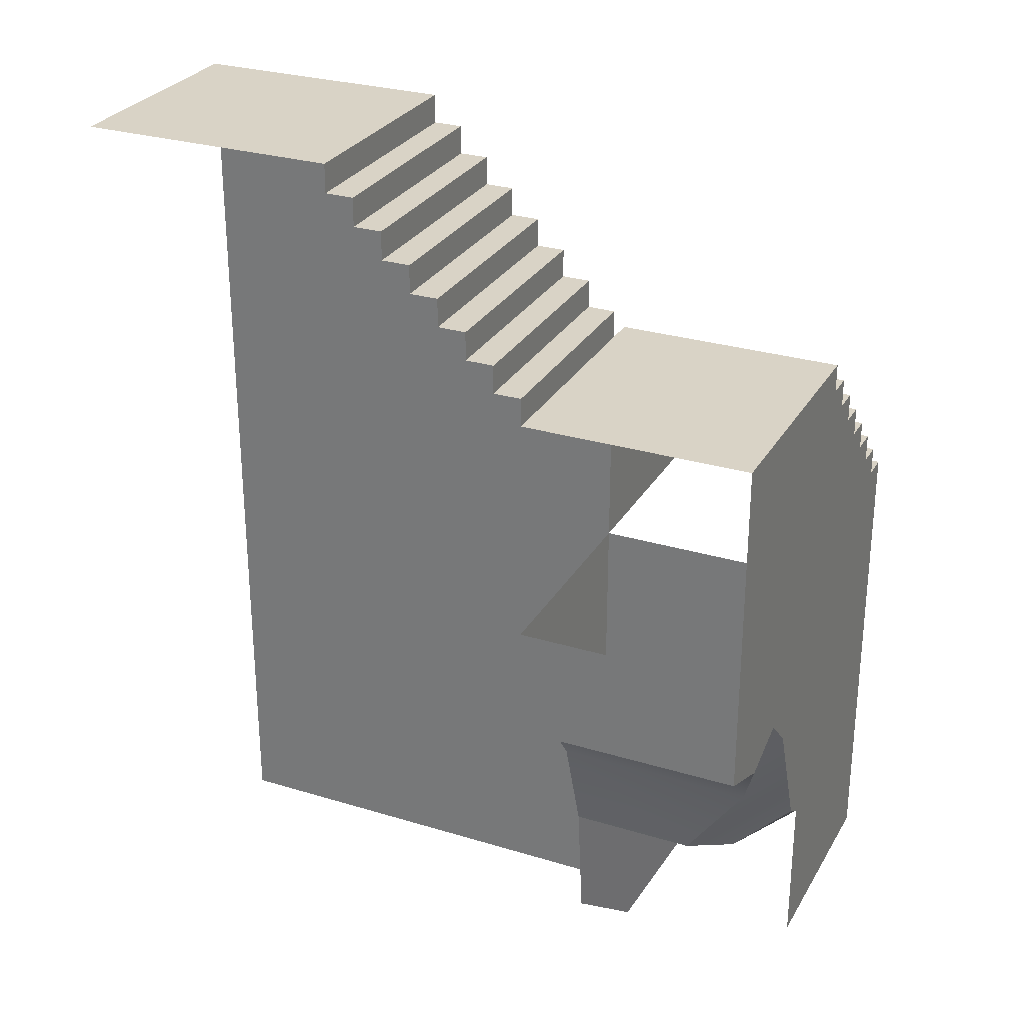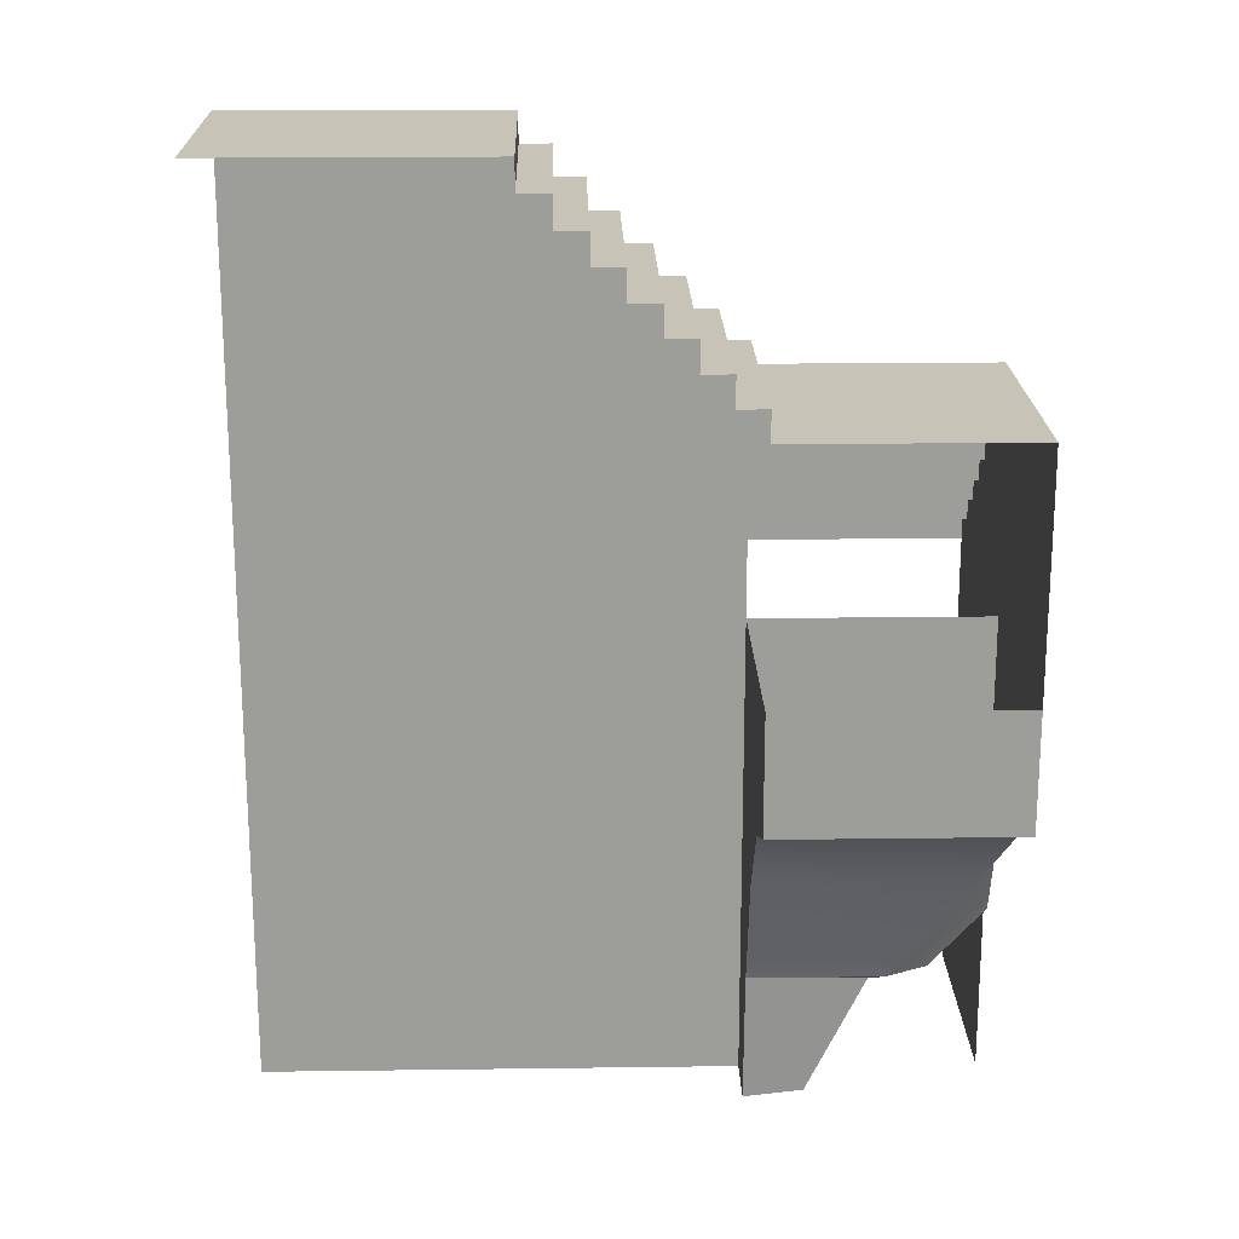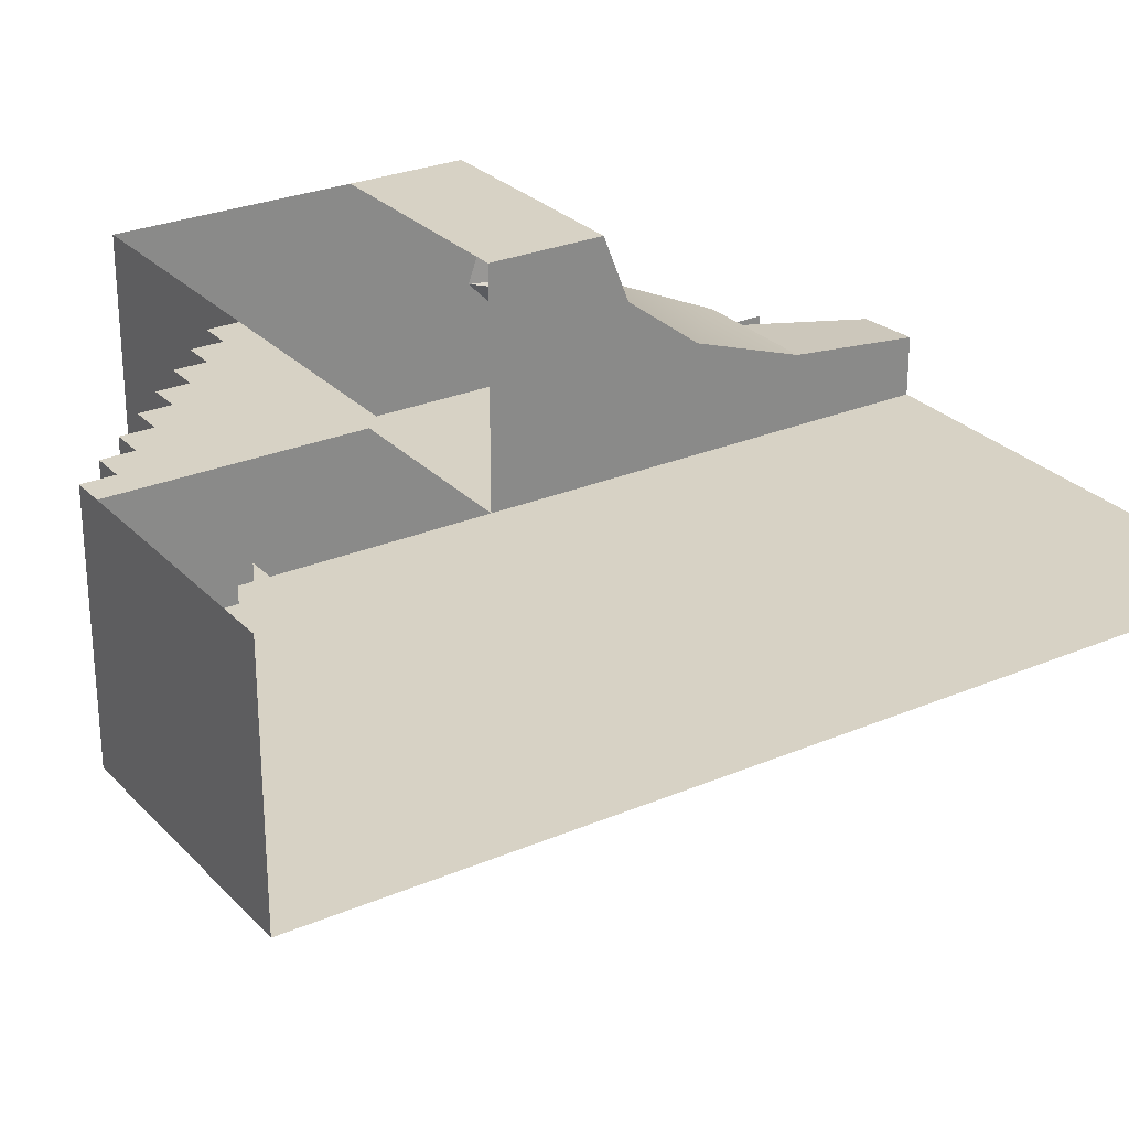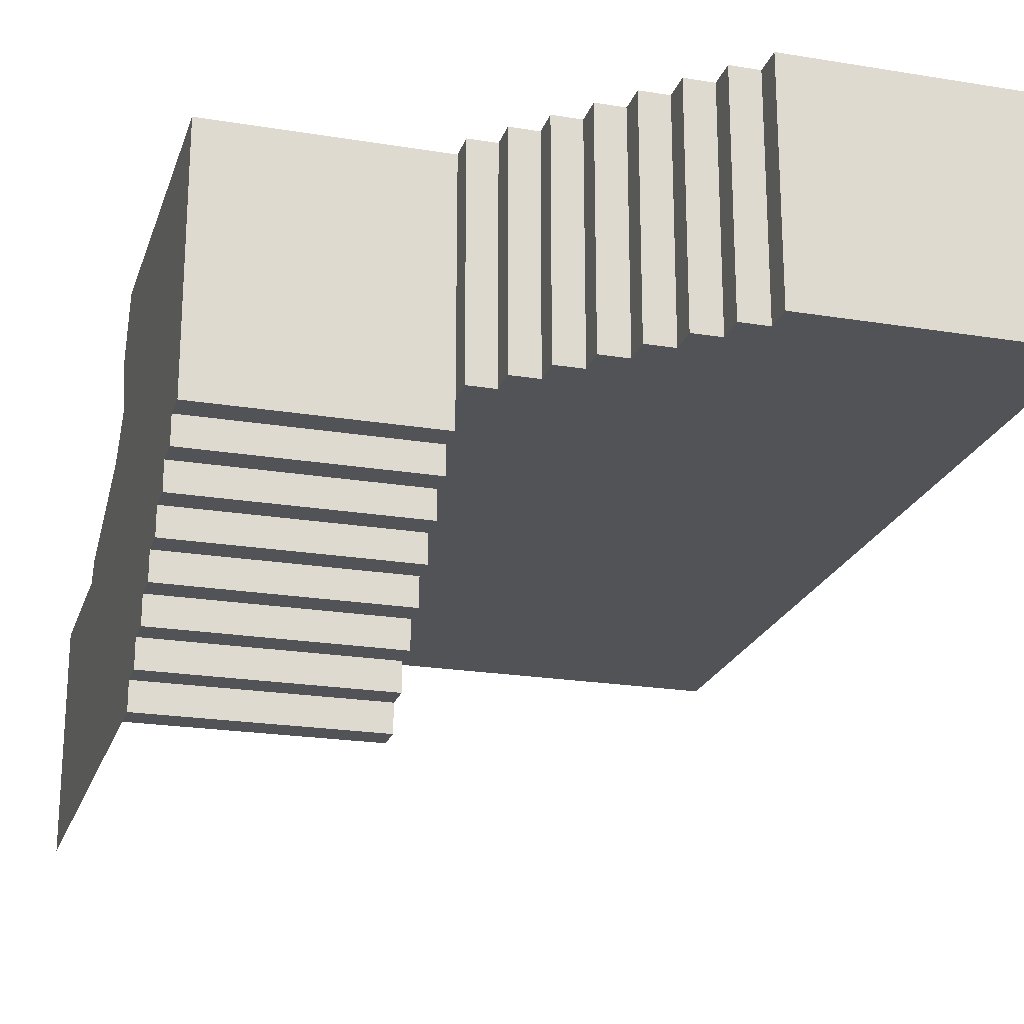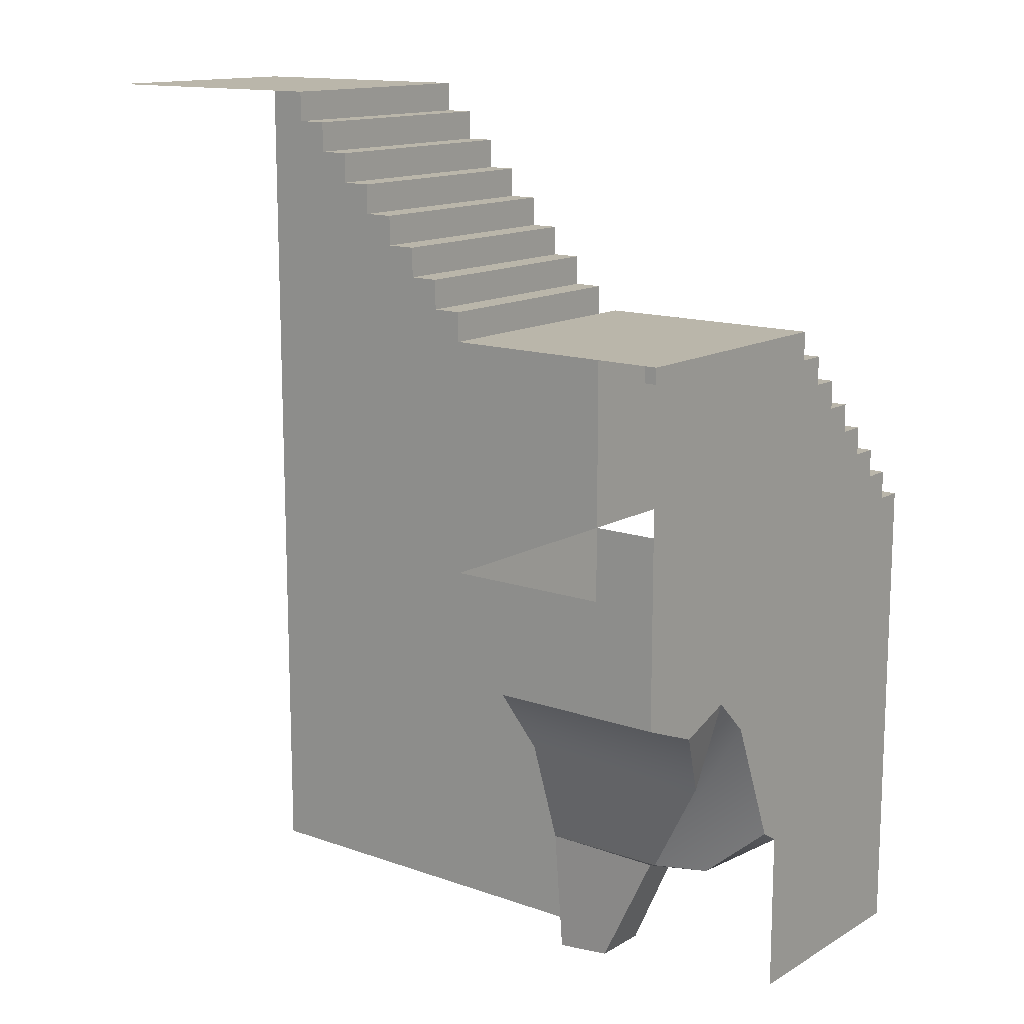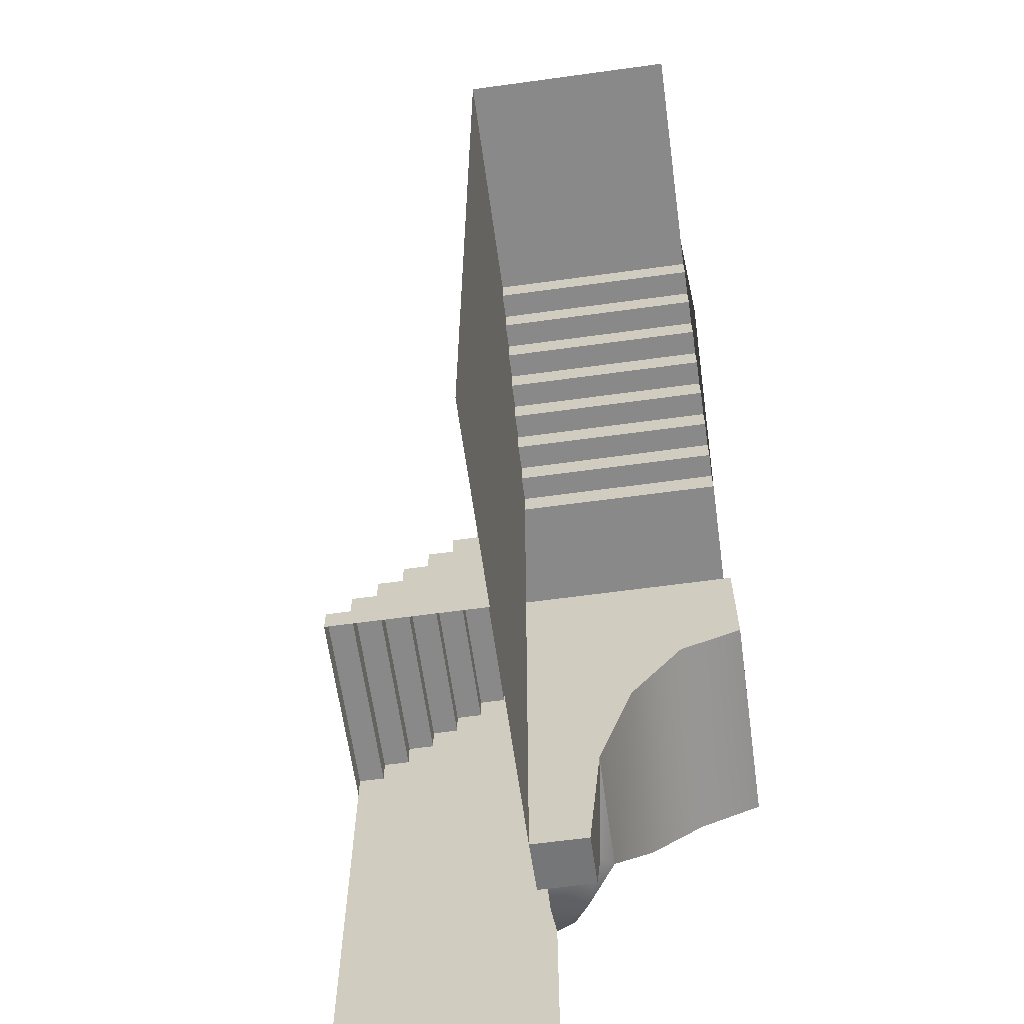
<metadata>
{"format":"obj","ext":"obj","renderer":"f3d","projection":"perspective","resolution":1024,"background":"white","views":[{"elev":28.3,"azim":24.7,"up":"+Y"},{"elev":19.8,"azim":-1.4,"up":"+Y"},{"elev":27.3,"azim":-123.3,"up":"+Z"},{"elev":-21.7,"azim":163.9,"up":"+Z"},{"elev":13.8,"azim":38.1,"up":"+Y"},{"elev":-63.0,"azim":-82.1,"up":"+Y"}]}
</metadata>
<code>
g _Combined_Vis51_0
v 4 -1.961 -10.25
v 3.5 -1.926 -10.19
v 4.064 -1.926 -10.19
v 4.25 -1.951 -10.33
v 4.25 -1.951 -10.33
v 4.064 -1.926 -10.19
v 4.5 -1.737 -10.41
v 4.5 -1.183 -10.19
v 3.75 -2.472 -10.5
v 3.75 -2.472 -10.25
v 4 -1.92 -10.5
v 4 -1.961 -10.25
v 4.25 -1.951 -10.33
v 4.5 -1.737 -10.41
v 4.5 -1.79 -10.5
v 4.25 -1.951 -10.5
v 4.25 -1.951 -10.33
v 4.5 -1.79 -10.5
v 4 -1.961 -10.25
v 4 -1.92 -10.5
v 3.5 -0.5 -10.5
v 3.5 -2.5 -10.5
v 3.75 -2.472 -10.5
v 4 -1.92 -10.5
v 4.5 -1.79 -10.5
v 4.5 -0.5 -10.5
v 4.25 -1.951 -10.5
v 4.5 -1.001 -9.5
v 4.5 -1.114 -9.785
v 3.5 -1.001 -9.5
v 3.5 -1.114 -9.785
v 4.381 -1.439 -10.03
v 3.5 -1.439 -10.03
v 4.064 -1.926 -10.19
v 3.5 -1.926 -10.19
v 4.5 -1.79 -10.5
v 4.5 -1.737 -10.41
v 4.5 -0.5 -10.5
v 4.5 -1.183 -10.19
v 4.5 -1.024 -10.03
v 4.5 -1.114 -9.785
v 4.5 -1.001 -9.5
v 4.5 -0.5 -9.5
v 3.5 -2.5 -10.5
v 3.5 -0.5 -10.5
v 3.5 -2.5 -10.25
v 3.5 -1.926 -10.19
v 3.5 -1.439 -10.03
v 3.5 -1.114 -9.785
v 3.5 -1.001 -9.5
v 3.5 -0.5 -9.5
v 3.5 -2.5 -10.5
v 3.5 -2.5 -10.25
v 3.75 -2.472 -10.5
v 3.75 -2.472 -10.25
v 3.5 -0.5 -9.5
v 4.5 -0.5 -9.5
v 3.5 -1.001 -9.5
v 4.5 -1.001 -9.5
v 4.5 -1.024 -10.03
v 4.381 -1.439 -10.03
v 4.5 -1.114 -9.785
v 4.5 -1.024 -10.03
v 4.064 -1.926 -10.19
v 4.381 -1.439 -10.03
v 4.5 -1.183 -10.19
v 4.064 -1.926 -10.19
v 4.5 -1.024 -10.03
v 3.75 -2.472 -10.25
v 3.5 -2.5 -10.25
v 4 -1.961 -10.25
v 3.5 -1.926 -10.19
v 4.5 0.375 -10.63
v 3.5 0.375 -10.63
v 3.5 0.375 -10.75
v 4.5 0.375 -10.75
v 4.5 0.25 -10.88
v 4.5 0.25 -10.75
v 3.5 0.25 -10.75
v 3.5 0.25 -10.88
v 3.5 0.125 -10.88
v 3.5 0.125 -11
v 4.5 0.125 -11
v 4.5 0.125 -10.88
v 4.5 -3e-06 -11.13
v 4.5 -3e-06 -11
v 3.5 -3e-06 -11
v 3.5 -3e-06 -11.13
v 4.5 0.5 -10.5
v 3.5 0.5 -10.5
v 3.5 0.5 -10.63
v 4.5 0.5 -10.63
v 3.5 -0.125 -11.13
v 3.5 -0.125 -11.25
v 4.5 -0.125 -11.25
v 4.5 -0.125 -11.13
v 4.5 -0.25 -11.38
v 4.5 -0.25 -11.25
v 3.5 -0.25 -11.25
v 3.5 -0.25 -11.38
v 3.5 -0.375 -11.38
v 3.5 -0.375 -11.5
v 4.5 -0.375 -11.5
v 4.5 -0.375 -11.38
v 4.5 -0.375 -11.5
v 4.5 -0.5 -11.5
v 4.5 -0.5 -10.5
v 4.5 -0.375 -11.38
v 4.5 -0.25 -11.38
v 4.5 -0.25 -11.25
v 4.5 -0.125 -11.25
v 4.5 -0.125 -11.13
v 4.5 -3e-06 -11.13
v 4.5 -3e-06 -11
v 4.5 0.125 -11
v 4.5 0.125 -10.88
v 4.5 0.25 -10.88
v 4.5 0.25 -10.75
v 4.5 0.375 -10.75
v 4.5 0.375 -10.63
v 4.5 0.5 -10.63
v 4.5 0.5 -10.5
v 4.5 -0.375 -11.38
v 4.5 -0.25 -11.38
v 3.5 -0.25 -11.38
v 3.5 -0.375 -11.38
v 3.5 0.125 -10.88
v 3.5 -3e-06 -11
v 3.5 0.125 -11
v 3.5 -0.5 -10.5
v 3.5 0.25 -10.75
v 3.5 0.25 -10.88
v 3.5 -0.125 -11.13
v 3.5 -3e-06 -11.13
v 3.5 0.375 -10.63
v 3.5 0.375 -10.75
v 3.5 0.5 -10.5
v 3.5 0.5 -10.63
v 3.5 -0.25 -11.25
v 3.5 -0.125 -11.25
v 3.5 -0.375 -11.38
v 3.5 -0.25 -11.38
v 3.5 -0.5 -11.5
v 3.5 -0.375 -11.5
v 3.5 -0.125 -11.25
v 3.5 -0.25 -11.25
v 4.5 -0.25 -11.25
v 4.5 -0.125 -11.25
v 3.5 -3e-06 -11.13
v 3.5 -0.125 -11.13
v 4.5 -0.125 -11.13
v 4.5 -3e-06 -11.13
v 3.5 0.125 -11
v 3.5 -3e-06 -11
v 4.5 -3e-06 -11
v 4.5 0.125 -11
v 3.5 0.25 -10.88
v 3.5 0.125 -10.88
v 4.5 0.125 -10.88
v 4.5 0.25 -10.88
v 3.5 0.375 -10.75
v 3.5 0.25 -10.75
v 4.5 0.25 -10.75
v 4.5 0.375 -10.75
v 4.5 0.5 -10.63
v 3.5 0.5 -10.63
v 3.5 0.375 -10.63
v 4.5 0.375 -10.63
v 3.5 -0.375 -11.5
v 3.5 -0.5 -11.5
v 4.5 -0.5 -11.5
v 4.5 -0.375 -11.5
v 2.627 1.375 -9.5
v 2.627 1.375 -10.5
v 2.752 1.375 -10.5
v 2.752 1.375 -9.5
v 2.877 1.25 -9.5
v 2.752 1.25 -9.5
v 2.752 1.25 -10.5
v 2.877 1.25 -10.5
v 2.877 1.125 -10.5
v 3.002 1.125 -10.5
v 3.002 1.125 -9.5
v 2.877 1.125 -9.5
v 3.127 1 -9.5
v 3.002 1 -9.5
v 3.002 1 -10.5
v 3.127 1 -10.5
v 2.5 1.5 -9.5
v 2.5 1.5 -10.5
v 2.627 1.5 -10.5
v 2.627 1.5 -9.5
v 3.127 0.875 -10.5
v 3.252 0.875 -10.5
v 3.252 0.875 -9.5
v 3.127 0.875 -9.5
v 3.377 0.75 -9.5
v 3.252 0.75 -9.5
v 3.252 0.75 -10.5
v 3.377 0.75 -10.5
v 3.377 0.625 -10.5
v 3.5 0.625 -10.5
v 3.5 0.625 -9.5
v 3.377 0.625 -9.5
v 3.5 0.625 -9.5
v 3.5 0.5 -9.5
v 2.5 0.5 -9.5
v 3.377 0.625 -9.5
v 3.377 0.75 -9.5
v 3.252 0.75 -9.5
v 3.252 0.875 -9.5
v 3.127 0.875 -9.5
v 3.127 1 -9.5
v 3.002 1 -9.5
v 3.002 1.125 -9.5
v 2.877 1.125 -9.5
v 2.877 1.25 -9.5
v 2.752 1.25 -9.5
v 2.752 1.375 -9.5
v 2.627 1.375 -9.5
v 2.627 1.5 -9.5
v 2.5 1.5 -9.5
v 3.377 0.625 -9.5
v 3.377 0.75 -9.5
v 3.377 0.75 -10.5
v 3.377 0.625 -10.5
v 2.877 1.125 -10.5
v 3.002 1 -10.5
v 3.002 1.125 -10.5
v 2.5 0.5 -10.5
v 2.752 1.25 -10.5
v 2.877 1.25 -10.5
v 3.127 0.875 -10.5
v 3.127 1 -10.5
v 2.627 1.375 -10.5
v 2.752 1.375 -10.5
v 2.5 1.5 -10.5
v 2.627 1.5 -10.5
v 3.252 0.75 -10.5
v 3.252 0.875 -10.5
v 3.377 0.625 -10.5
v 3.377 0.75 -10.5
v 3.5 0.5 -10.5
v 3.5 0.625 -10.5
v 3.252 0.875 -10.5
v 3.252 0.75 -10.5
v 3.252 0.75 -9.5
v 3.252 0.875 -9.5
v 3.127 1 -10.5
v 3.127 0.875 -10.5
v 3.127 0.875 -9.5
v 3.127 1 -9.5
v 3.002 1.125 -10.5
v 3.002 1 -10.5
v 3.002 1 -9.5
v 3.002 1.125 -9.5
v 2.877 1.25 -10.5
v 2.877 1.125 -10.5
v 2.877 1.125 -9.5
v 2.877 1.25 -9.5
v 2.752 1.375 -10.5
v 2.752 1.25 -10.5
v 2.752 1.25 -9.5
v 2.752 1.375 -9.5
v 2.627 1.5 -9.5
v 2.627 1.5 -10.5
v 2.627 1.375 -10.5
v 2.627 1.375 -9.5
v 3.5 0.625 -10.5
v 3.5 0.5 -10.5
v 3.5 0.5 -9.5
v 3.5 0.625 -9.5
v 3.5 0.5 -9.5
v 3.5 0.5 -10.5
v 4.5 0.5 -10.5
v 4.5 0.5 -9.5
v 4.5 0.5 -10.5
v 4.5 -0.5 -10.5
v 4.5 -0.5 -9.5
v 4.5 0.5 -9.5
v 1.5 1.5 -9.5
v 1.5 1.5 -10.5
v 2.5 1.5 -10.5
v 2.5 1.5 -9.5
v 2.5 1.5 -10.5
v 1.5 1.5 -10.5
v 1.5 0.5 -10.5
v 2.5 0.5 -10.5
v 1.5 0.5 -10.5
v 1.5 -2.5 -10.5
v 3.5 -2.5 -10.5
v 3.5 0.5 -10.5
v 4.5 -0.5 -11.5
v 4.5 -1.5 -11.5
v 4.5 -1.5 -10.5
v 4.5 -0.5 -10.5
v 4.5 -1.5 -11.5
v 4.5 -2.5 -11.5
v 4.5 -2.5 -10.5
v 4.5 -1.5 -10.5
g _Combined_Vis51_0_0
f 3 2 1
f 4 3 1
f 7 6 5
f 7 8 6
f 11 10 9
f 11 12 10
f 15 14 13
f 18 17 16
f 16 17 19
f 16 19 20
f 23 22 21
f 21 24 23
f 21 26 25
f 21 25 24
f 25 27 24
f 30 29 28
f 30 31 29
f 31 32 29
f 31 33 32
f 33 34 32
f 33 35 34
f 38 37 36
f 38 39 37
f 38 40 39
f 40 38 41
f 42 41 38
f 42 38 43
f 46 45 44
f 46 47 45
f 48 45 47
f 45 48 49
f 50 45 49
f 50 51 45
f 54 53 52
f 54 55 53
f 58 57 56
f 58 59 57
f 62 61 60
f 65 64 63
f 68 67 66
f 71 70 69
f 71 72 70
f 75 74 73
f 76 75 73
f 79 78 77
f 80 79 77
f 83 82 81
f 84 83 81
f 87 86 85
f 88 87 85
f 91 90 89
f 92 91 89
f 95 94 93
f 96 95 93
f 99 98 97
f 100 99 97
f 103 102 101
f 104 103 101
f 107 106 105
f 108 107 105
f 107 108 109
f 110 107 109
f 107 110 111
f 112 107 111
f 107 112 113
f 114 107 113
f 107 114 115
f 116 107 115
f 107 116 117
f 118 107 117
f 107 118 119
f 120 107 119
f 107 120 121
f 122 107 121
f 125 124 123
f 126 125 123
f 129 128 127
f 128 130 127
f 127 130 131
f 132 127 131
f 133 130 128
f 134 133 128
f 131 130 135
f 136 131 135
f 135 130 137
f 138 135 137
f 139 130 133
f 140 139 133
f 130 139 141
f 139 142 141
f 143 130 141
f 144 143 141
f 147 146 145
f 148 147 145
f 151 150 149
f 152 151 149
f 155 154 153
f 156 155 153
f 159 158 157
f 160 159 157
f 163 162 161
f 164 163 161
f 167 166 165
f 168 167 165
f 171 170 169
f 172 171 169
f 175 174 173
f 176 175 173
f 179 178 177
f 180 179 177
f 183 182 181
f 184 183 181
f 187 186 185
f 188 187 185
f 191 190 189
f 192 191 189
f 195 194 193
f 196 195 193
f 199 198 197
f 200 199 197
f 203 202 201
f 204 203 201
f 207 206 205
f 208 207 205
f 207 208 209
f 210 207 209
f 207 210 211
f 212 207 211
f 207 212 213
f 214 207 213
f 207 214 215
f 216 207 215
f 207 216 217
f 218 207 217
f 207 218 219
f 220 207 219
f 207 220 221
f 222 207 221
f 225 224 223
f 226 225 223
f 229 228 227
f 228 230 227
f 227 230 231
f 232 227 231
f 233 230 228
f 234 233 228
f 231 230 235
f 236 231 235
f 235 230 237
f 238 235 237
f 239 230 233
f 240 239 233
f 230 239 241
f 239 242 241
f 243 230 241
f 244 243 241
f 247 246 245
f 248 247 245
f 251 250 249
f 252 251 249
f 255 254 253
f 256 255 253
f 259 258 257
f 260 259 257
f 263 262 261
f 264 263 261
f 267 266 265
f 268 267 265
f 271 270 269
f 272 271 269
f 275 274 273
f 276 275 273
f 279 278 277
f 280 279 277
f 283 282 281
f 284 283 281
f 287 286 285
f 288 287 285
f 291 290 289
f 292 291 289
f 295 294 293
f 296 295 293
f 299 298 297
f 300 299 297

</code>
